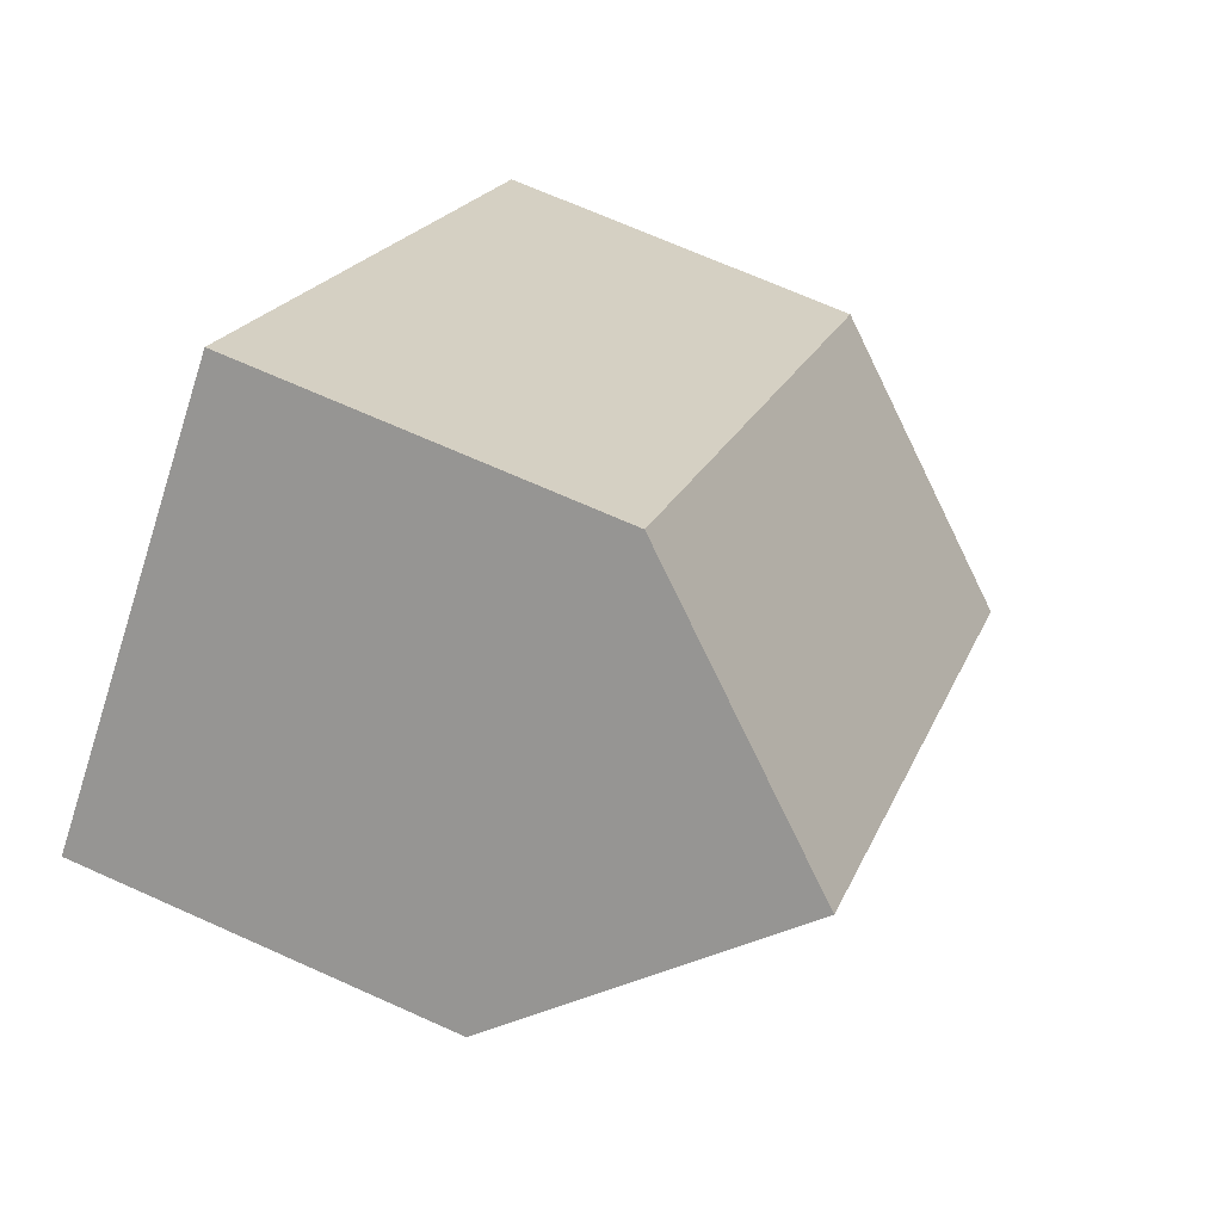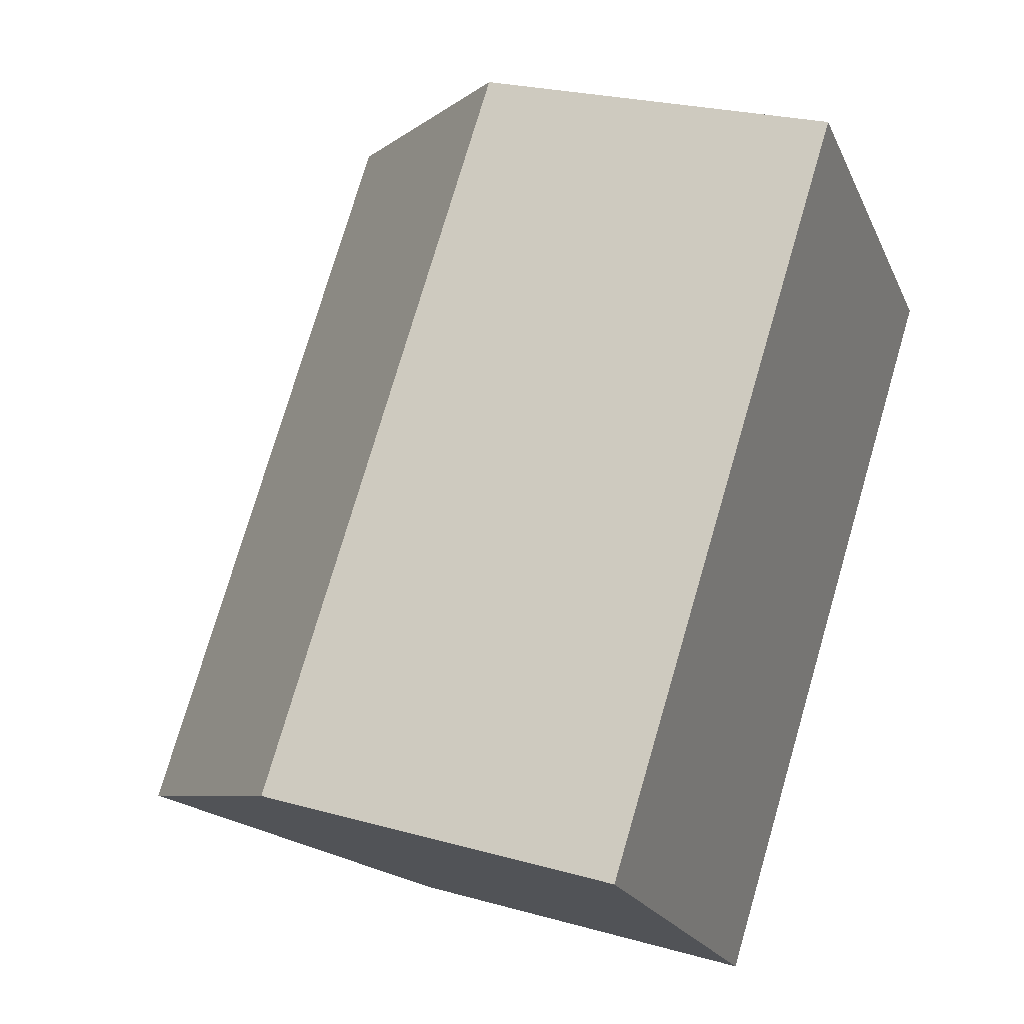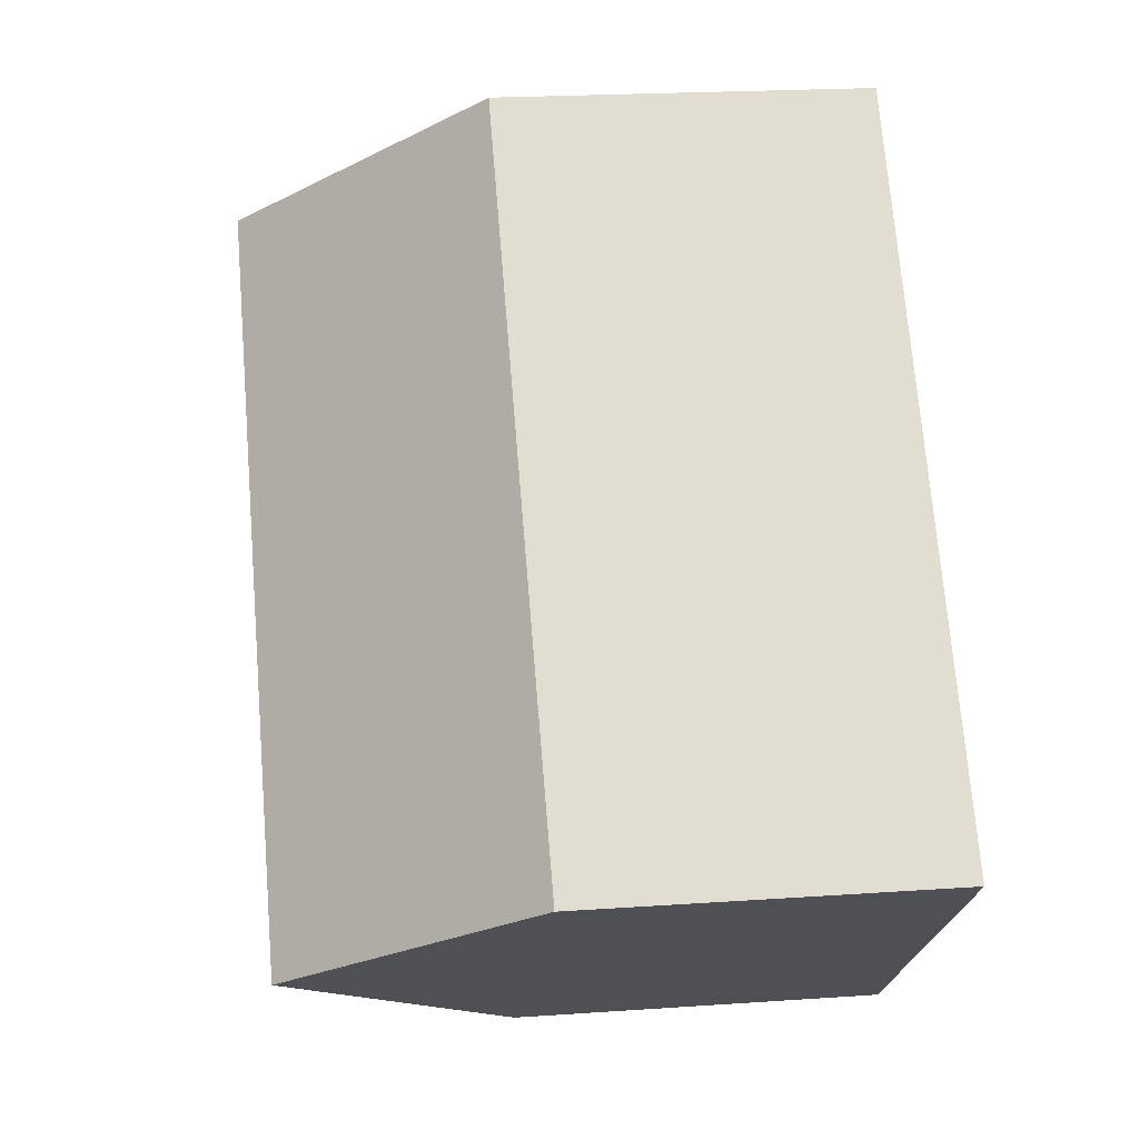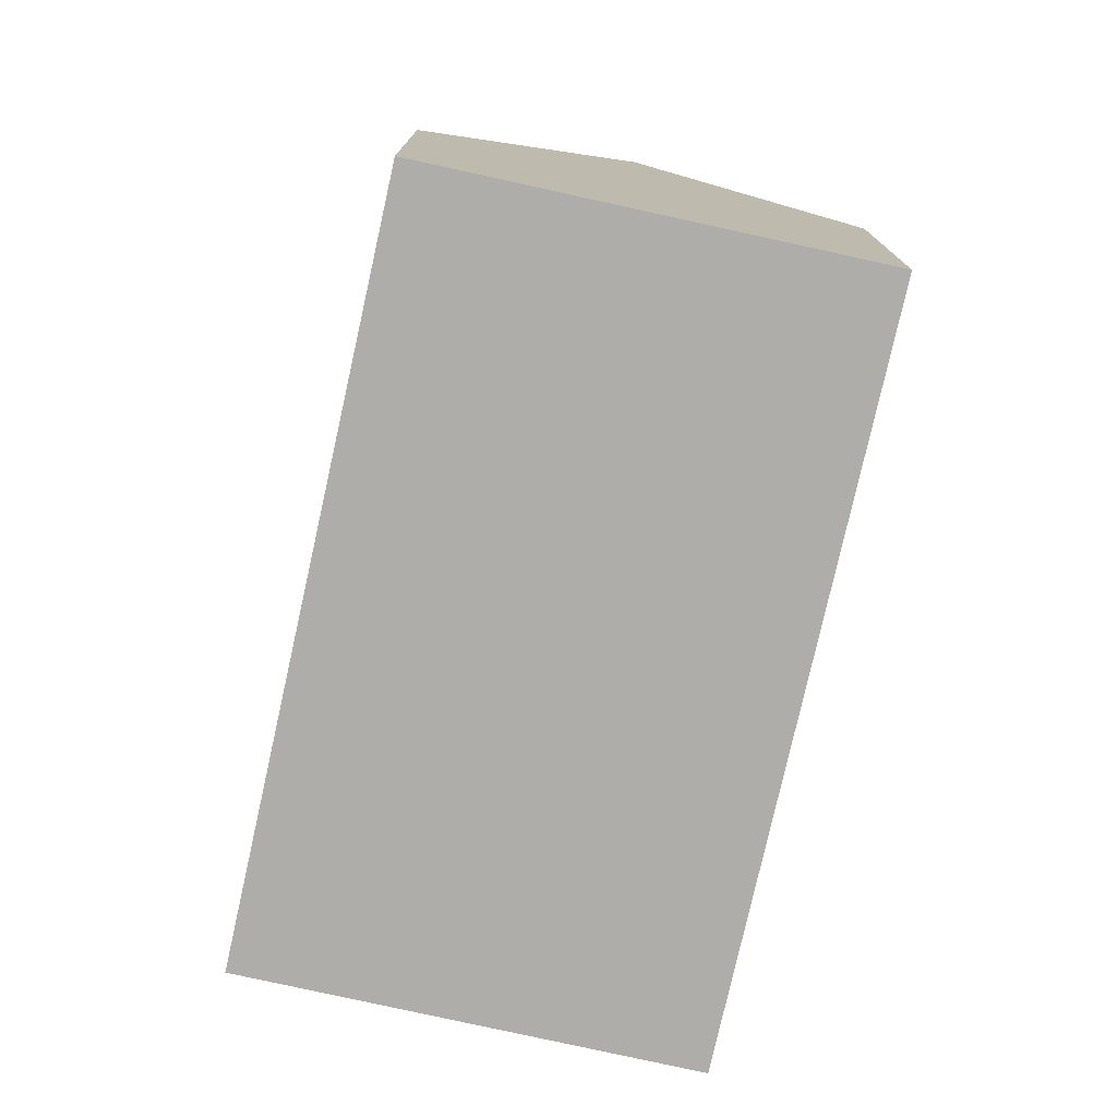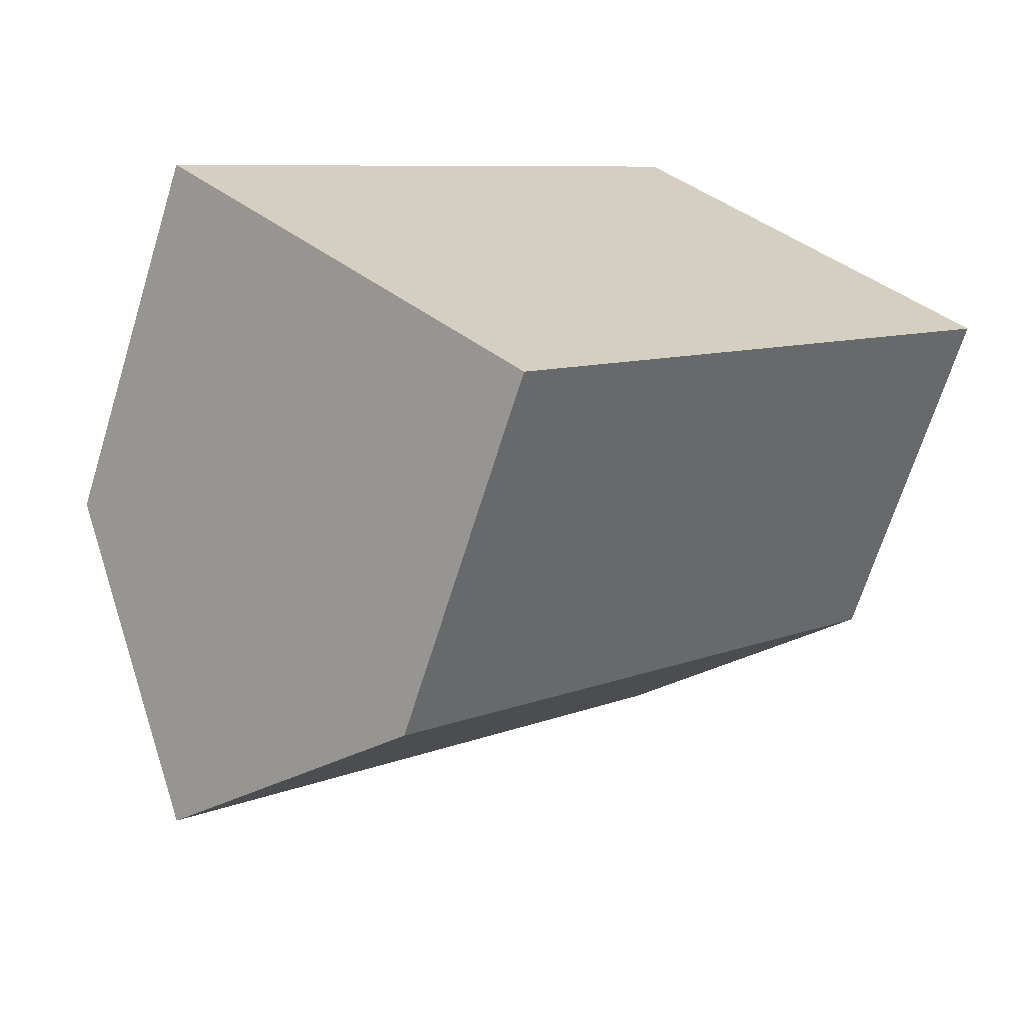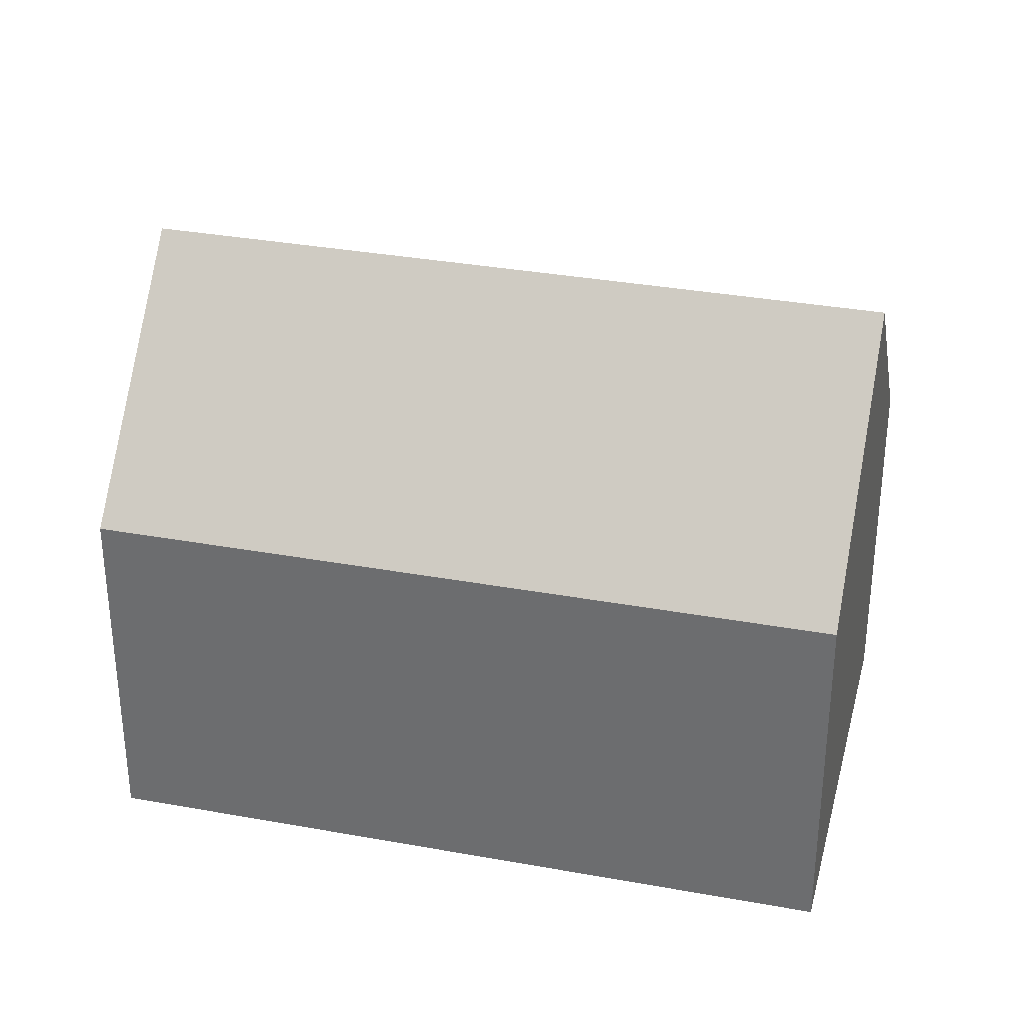
<metadata>
{"format":"obj","ext":"obj","renderer":"f3d","projection":"perspective","resolution":1024,"background":"white","views":[{"elev":69.1,"azim":114.2,"up":"+Z"},{"elev":24.2,"azim":-65.0,"up":"+Z"},{"elev":21.4,"azim":-97.0,"up":"+Z"},{"elev":-77.2,"azim":-151.0,"up":"+Y"},{"elev":-67.5,"azim":-17.2,"up":"+Z"},{"elev":33.6,"azim":-34.4,"up":"+Y"}]}
</metadata>
<code>
v  8.552 9.064 -7.527
v  20.68 9.762 7.147
v  21.18 9.07 6.699
v  16.93 14.91 10.48
v  4.275 14.91 -3.762
v  8.043 9.76 -7.079
v  12.67 9.067 14.26
v  0.477 9.719 -0.419
v  0 9.067 5.552e-16
v  13.14 9.719 13.84
v  8.552 4.609e-16 -7.527
v  0 0 0
v  8.043 4.335e-16 -7.079
v  4.275 2.304e-16 -3.762
v  0.477 2.566e-17 -0.419
v  12.67 -8.732e-16 14.26
v  20.68 -4.376e-16 7.147
v  21.18 -4.102e-16 6.699
v  13.14 -8.474e-16 13.84
v  16.93 -6.417e-16 10.48
g defaultobject
f 1 2 3
f 2 1 4
f 4 1 5
f 5 1 6
f 7 8 9
f 8 7 5
f 5 7 10
f 5 10 4
f 6 8 5
f 8 6 1
f 8 1 11
f 8 11 9
f 9 11 12
f 12 11 13
f 12 13 14
f 12 14 15
f 12 7 9
f 7 12 16
f 10 2 4
f 2 10 7
f 2 7 16
f 2 16 3
f 3 16 17
f 3 17 18
f 17 16 19
f 17 19 20
f 18 1 3
f 1 18 11
f 18 13 11
f 13 18 17
f 13 17 20
f 13 20 14
f 14 20 19
f 14 19 15
f 15 19 16
f 15 16 12

</code>
